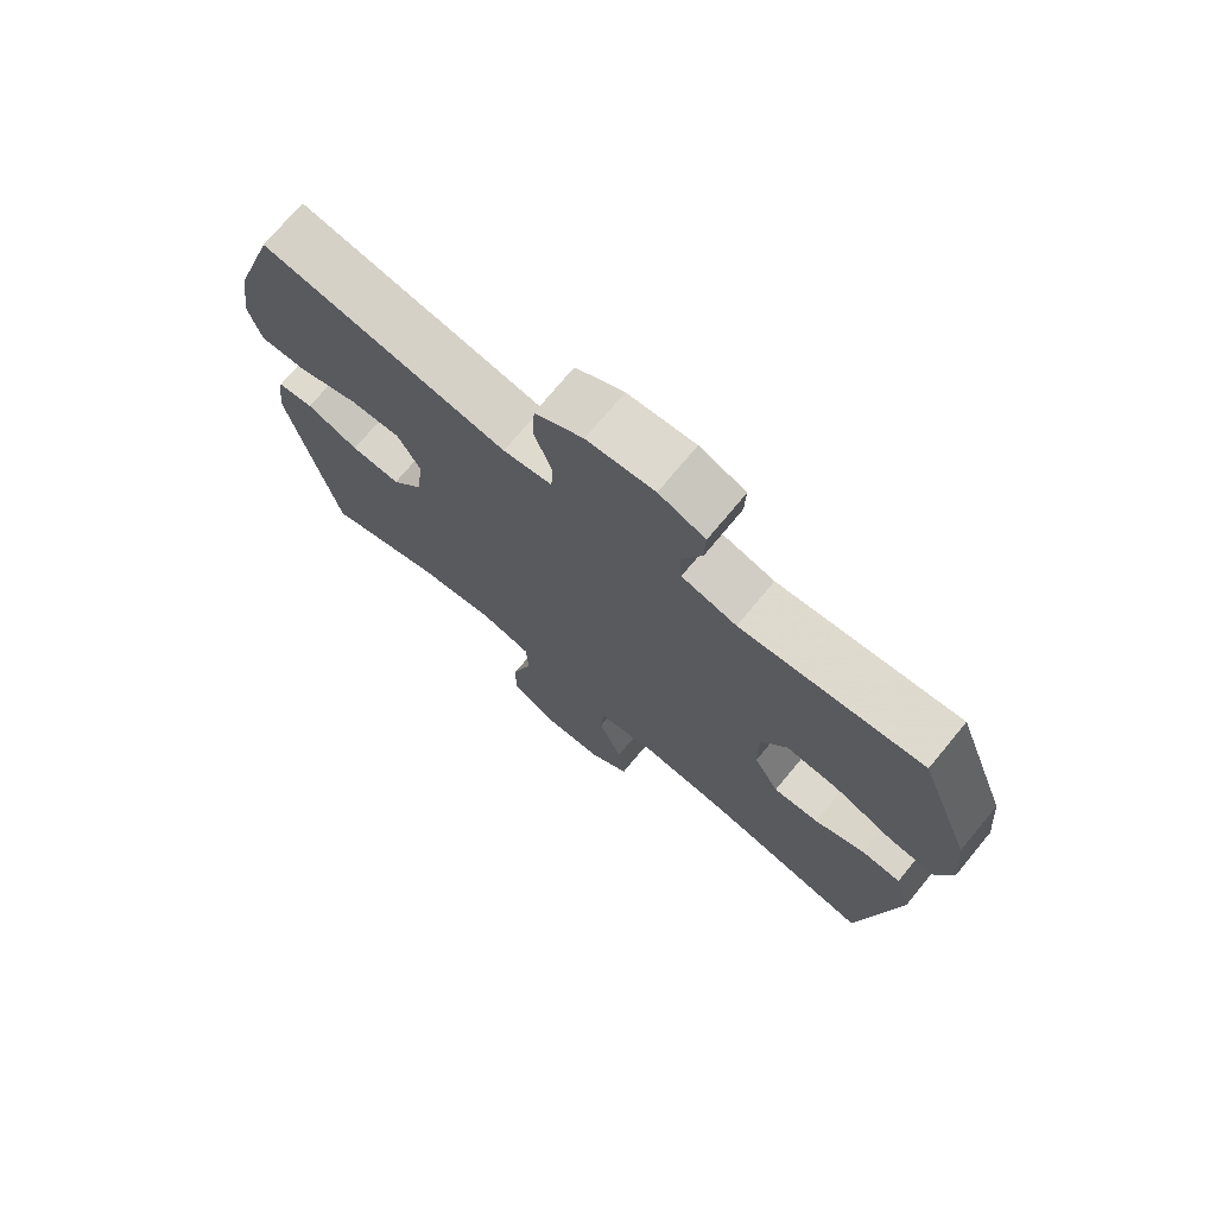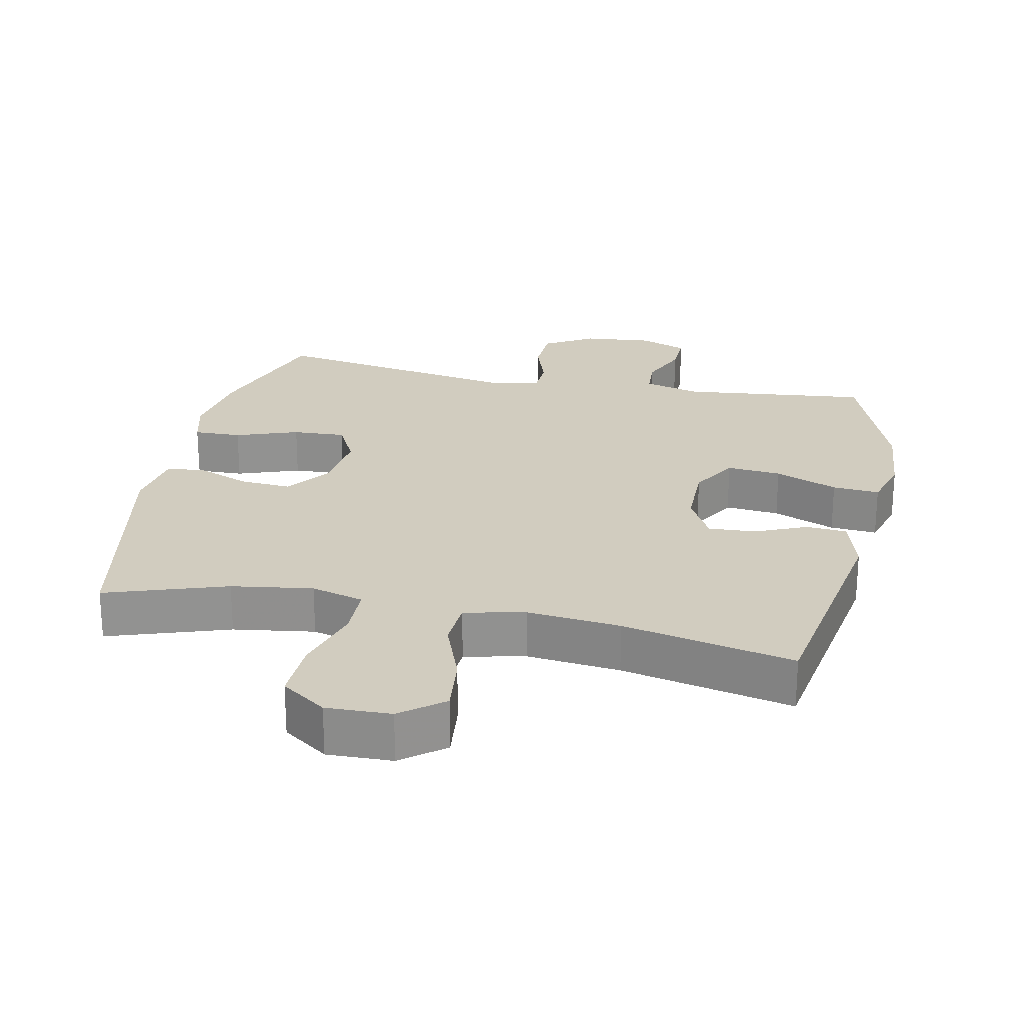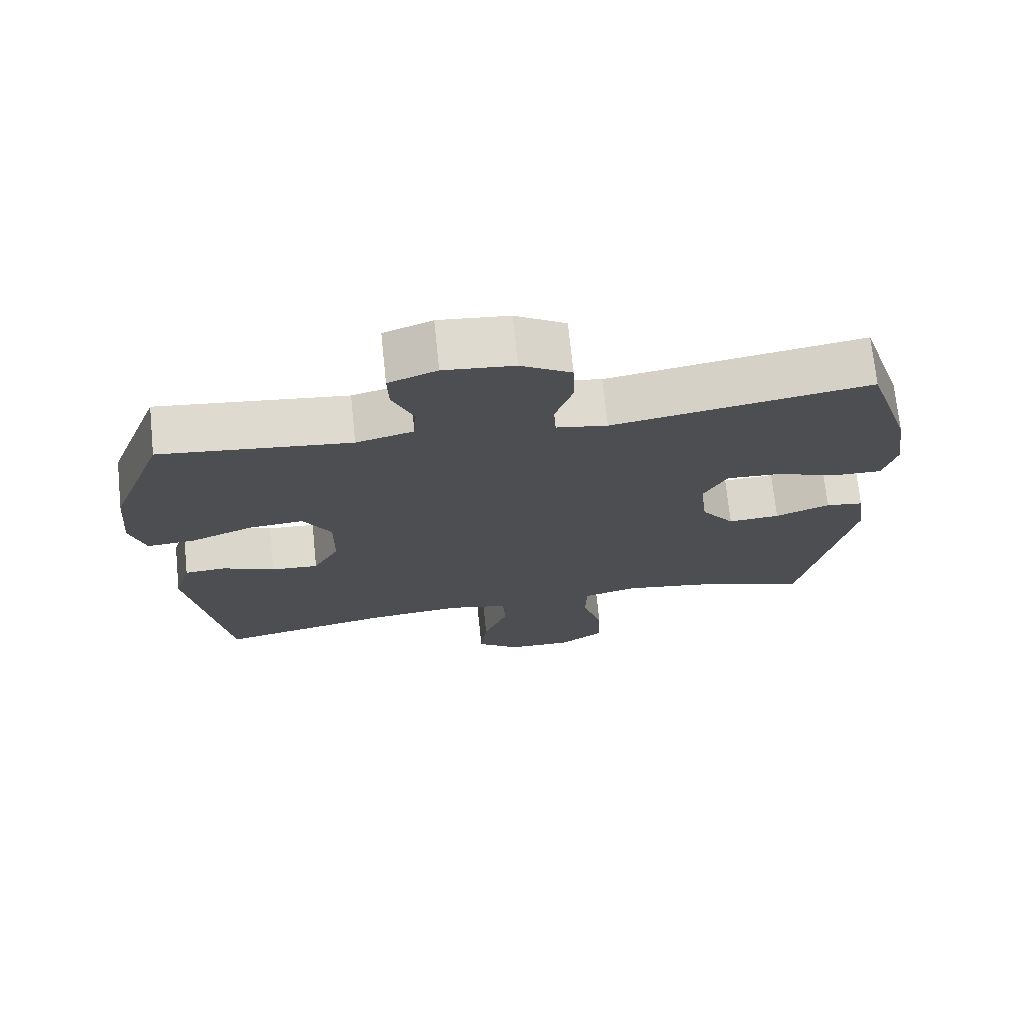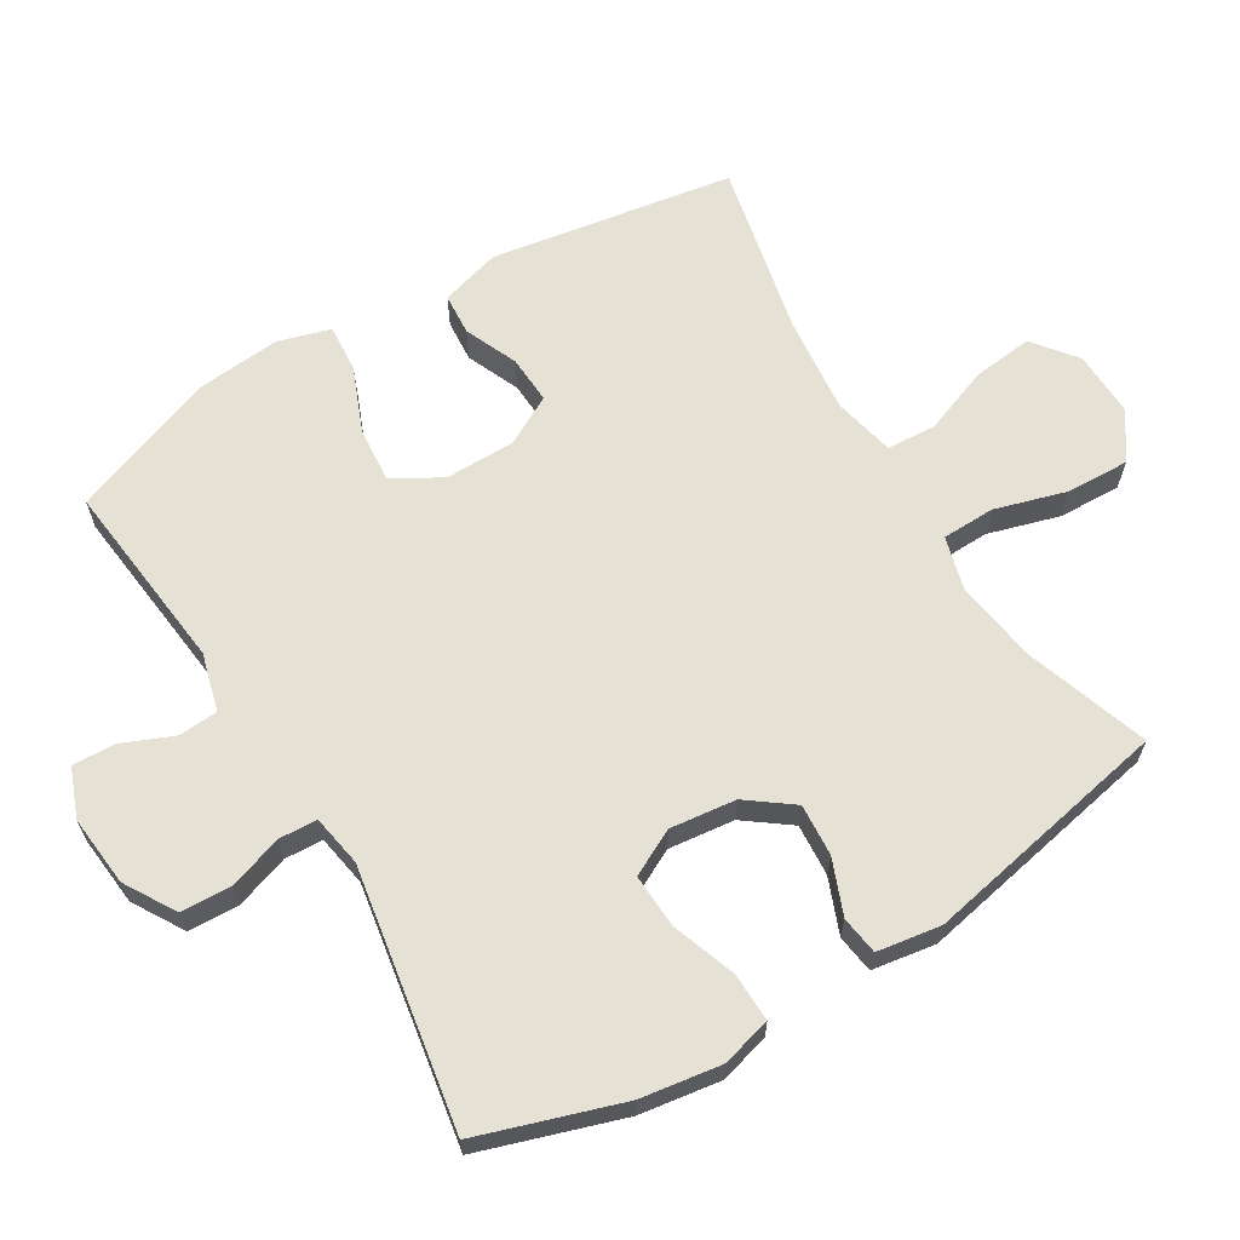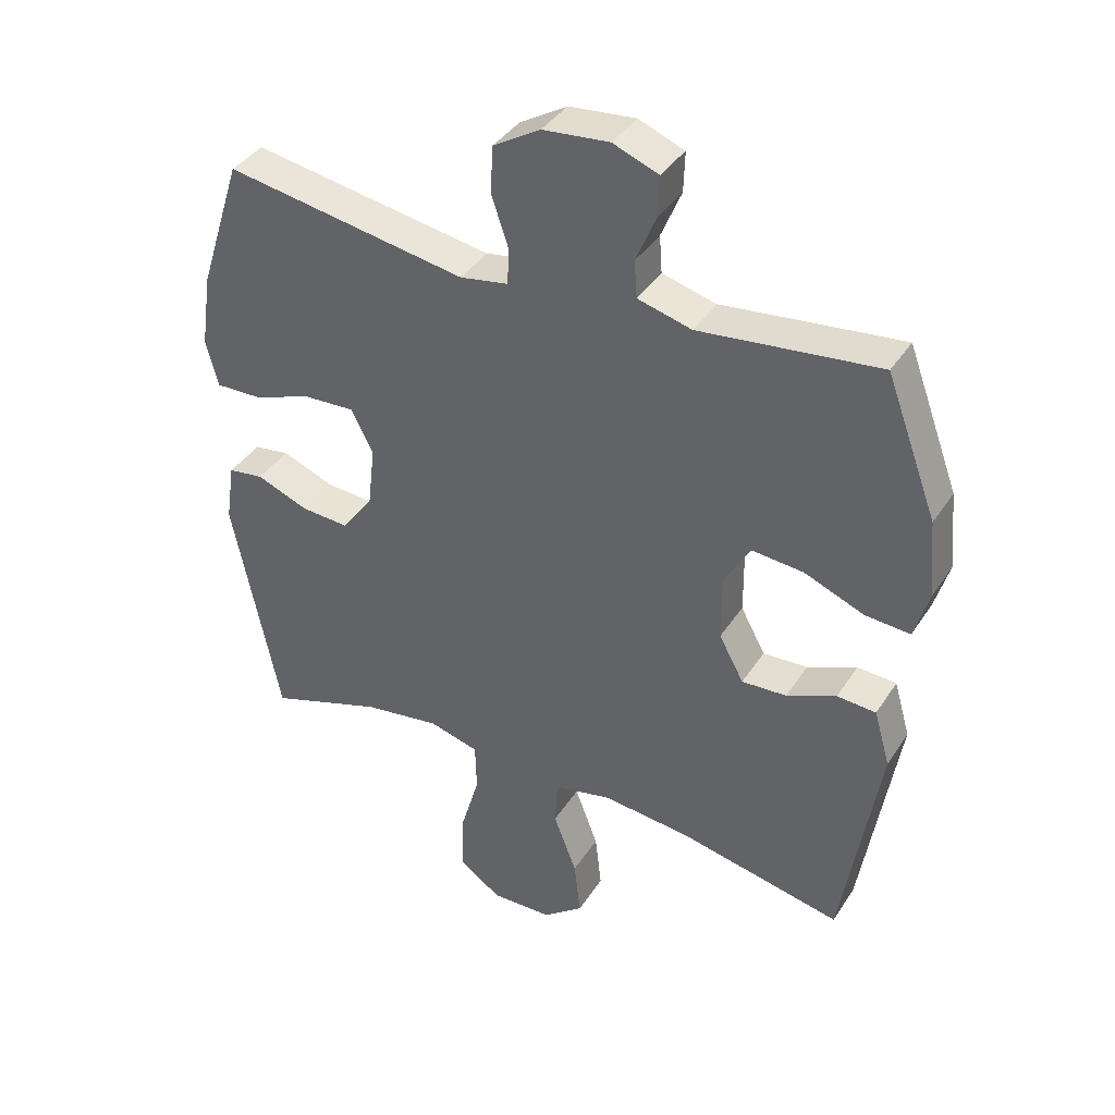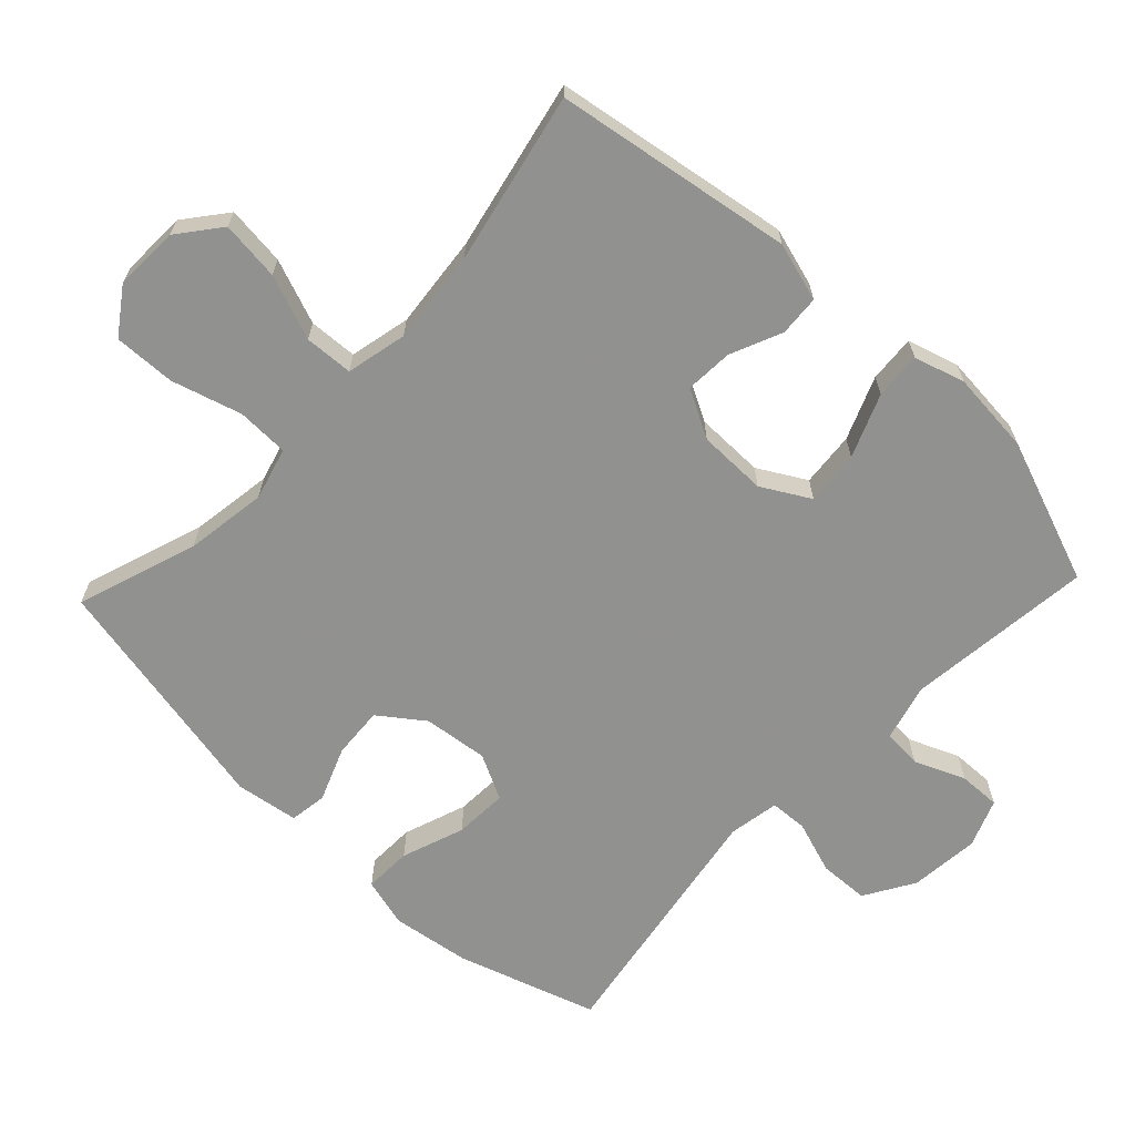
<metadata>
{"format":"obj","ext":"obj","renderer":"f3d","projection":"perspective","resolution":1024,"background":"white","views":[{"elev":73.4,"azim":-140.3,"up":"+Z"},{"elev":24.2,"azim":-168.0,"up":"+Y"},{"elev":72.2,"azim":-5.9,"up":"+Z"},{"elev":64.3,"azim":59.0,"up":"+Y"},{"elev":39.0,"azim":-150.4,"up":"+Z"},{"elev":-66.0,"azim":-133.4,"up":"+Y"}]}
</metadata>
<code>
v -0.5 0.07 -0.5
v -0.556 0.07 -0.151
v -0.531 0.07 -0.065
v -0.471 0.07 -0.061
v -0.395 0.07 -0.094
v -0.326 0.07 -0.098
v -0.288 0.07 -0.028
v -0.287 0.07 0.073
v -0.327 0.07 0.143
v -0.407 0.07 0.136
v -0.499 0.07 0.099
v -0.568 0.07 0.094
v -0.59 0.07 0.169
v -0.579 0.07 0.289
v -0.5 0.07 0.5
v -0.225 0.07 0.469
v -0.142 0.07 0.491
v -0.138 0.07 0.548
v -0.169 0.07 0.622
v -0.171 0.07 0.683
v -0.101 0.07 0.71
v 0.001 0.07 0.7
v 0.074 0.07 0.656
v 0.077 0.07 0.583
v 0.051 0.07 0.506
v 0.054 0.07 0.451
v 0.128 0.07 0.438
v 0.5 0.07 0.5
v 0.566 0.07 0.296
v 0.583 0.07 0.181
v 0.564 0.07 0.109
v 0.494 0.07 0.111
v 0.402 0.07 0.144
v 0.324 0.07 0.148
v 0.29 0.07 0.082
v 0.301 0.07 -0.013
v 0.349 0.07 -0.078
v 0.424 0.07 -0.073
v 0.503 0.07 -0.042
v 0.558 0.07 -0.05
v 0.572 0.07 -0.142
v 0.5 0.07 -0.5
v 0.323 0.07 -0.44
v 0.204 0.07 -0.422
v 0.127 0.07 -0.443
v 0.125 0.07 -0.519
v 0.155 0.07 -0.622
v 0.158 0.07 -0.712
v 0.092 0.07 -0.758
v -0.003 0.07 -0.755
v -0.065 0.07 -0.706
v -0.055 0.07 -0.619
v -0.019 0.07 -0.524
v -0.023 0.07 -0.453
v -0.112 0.07 -0.433
v -0.249 0.07 -0.447
v -0.5 0 -0.5
v -0.556 0 -0.151
v -0.531 0 -0.065
v -0.471 0 -0.061
v -0.395 0 -0.094
v -0.326 0 -0.098
v -0.288 0 -0.028
v -0.287 0 0.073
v -0.327 0 0.143
v -0.407 0 0.136
v -0.499 0 0.099
v -0.568 0 0.094
v -0.59 0 0.169
v -0.579 0 0.289
v -0.5 0 0.5
v -0.225 0 0.469
v -0.142 0 0.491
v -0.138 0 0.548
v -0.169 0 0.622
v -0.171 0 0.683
v -0.101 0 0.71
v 0.001 0 0.7
v 0.074 0 0.656
v 0.077 0 0.583
v 0.051 0 0.506
v 0.054 0 0.451
v 0.128 0 0.438
v 0.5 0 0.5
v 0.566 0 0.296
v 0.583 0 0.181
v 0.564 0 0.109
v 0.494 0 0.111
v 0.402 0 0.144
v 0.324 0 0.148
v 0.29 0 0.082
v 0.301 0 -0.013
v 0.349 0 -0.078
v 0.424 0 -0.073
v 0.503 0 -0.042
v 0.558 0 -0.05
v 0.572 0 -0.142
v 0.5 0 -0.5
v 0.323 0 -0.44
v 0.204 0 -0.422
v 0.127 0 -0.443
v 0.125 0 -0.519
v 0.155 0 -0.622
v 0.158 0 -0.712
v 0.092 0 -0.758
v -0.003 0 -0.755
v -0.065 0 -0.706
v -0.055 0 -0.619
v -0.019 0 -0.524
v -0.023 0 -0.453
v -0.112 0 -0.433
v -0.249 0 -0.447
f 50 51 52 53
f 50 53 54
f 49 50 54
f 46 47 48 49
f 45 46 49 54
f 44 45 54 55
f 40 41 42 43
f 38 39 40 43
f 37 38 43 44
f 36 37 44 55
f 30 31 32 33
f 30 33 34
f 27 28 29 30
f 26 27 30 34
f 22 23 24 25
f 22 25 26
f 21 22 26
f 18 19 20 21
f 17 18 21 26
f 16 17 26 34
f 10 11 12 13
f 9 10 13 14
f 2 3 4 5
f 56 1 2 5
f 56 5 6
f 35 36 55 56
f 35 56 6 7
f 34 35 7 8
f 16 34 8 9
f 9 14 15 16
f 109 108 107 106
f 110 109 106
f 110 106 105
f 105 104 103 102
f 110 105 102 101
f 111 110 101 100
f 99 98 97 96
f 99 96 95 94
f 100 99 94 93
f 111 100 93 92
f 89 88 87 86
f 90 89 86
f 86 85 84 83
f 90 86 83 82
f 81 80 79 78
f 82 81 78
f 82 78 77
f 77 76 75 74
f 82 77 74 73
f 90 82 73 72
f 69 68 67 66
f 70 69 66 65
f 61 60 59 58
f 61 58 57 112
f 62 61 112
f 112 111 92 91
f 63 62 112 91
f 64 63 91 90
f 65 64 90 72
f 72 71 70 65
f 1 57 58 2
f 2 58 59 3
f 3 59 60 4
f 4 60 61 5
f 5 61 62 6
f 6 62 63 7
f 7 63 64 8
f 8 64 65 9
f 9 65 66 10
f 10 66 67 11
f 11 67 68 12
f 12 68 69 13
f 13 69 70 14
f 14 70 71 15
f 15 71 72 16
f 16 72 73 17
f 17 73 74 18
f 18 74 75 19
f 19 75 76 20
f 20 76 77 21
f 21 77 78 22
f 22 78 79 23
f 23 79 80 24
f 24 80 81 25
f 25 81 82 26
f 26 82 83 27
f 27 83 84 28
f 28 84 85 29
f 29 85 86 30
f 30 86 87 31
f 31 87 88 32
f 32 88 89 33
f 33 89 90 34
f 34 90 91 35
f 35 91 92 36
f 36 92 93 37
f 37 93 94 38
f 38 94 95 39
f 39 95 96 40
f 40 96 97 41
f 41 97 98 42
f 42 98 99 43
f 43 99 100 44
f 44 100 101 45
f 45 101 102 46
f 46 102 103 47
f 47 103 104 48
f 48 104 105 49
f 49 105 106 50
f 50 106 107 51
f 51 107 108 52
f 52 108 109 53
f 53 109 110 54
f 54 110 111 55
f 55 111 112 56
f 56 112 57 1

</code>
